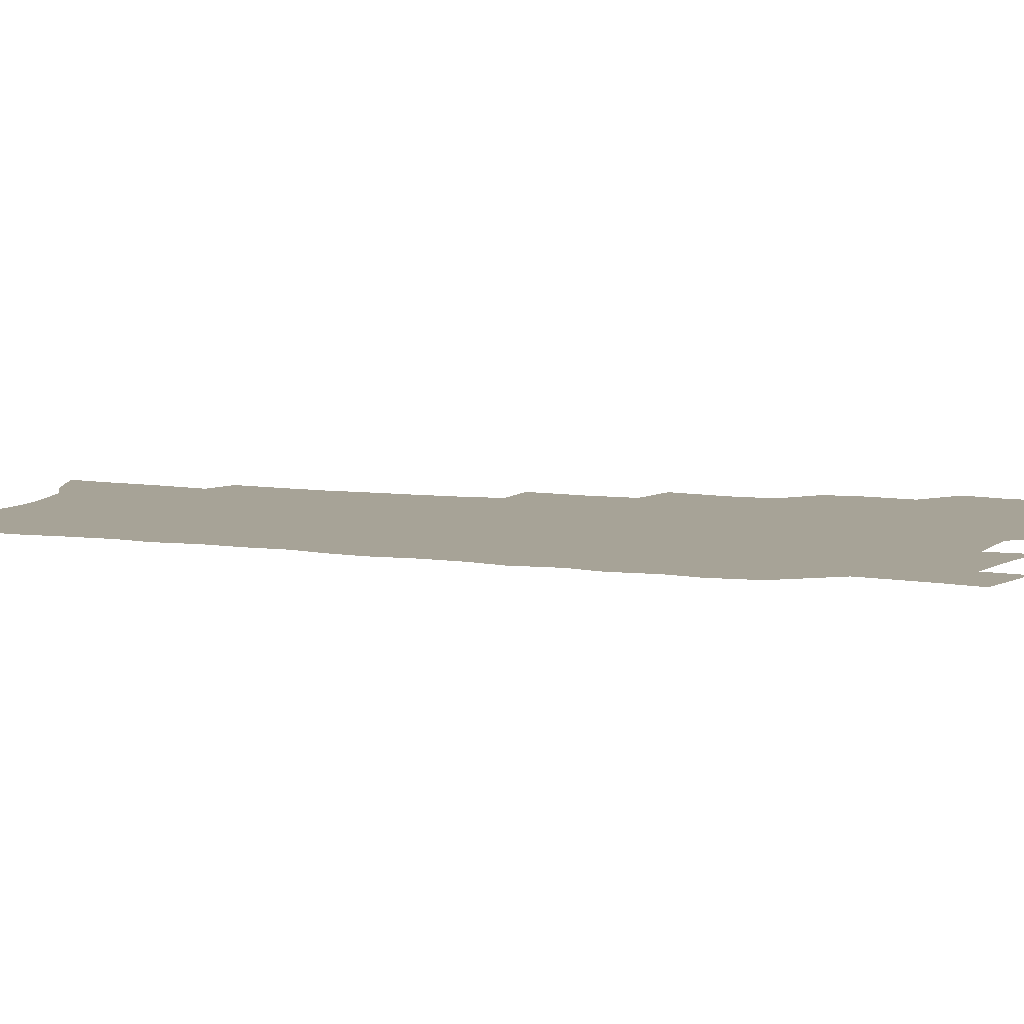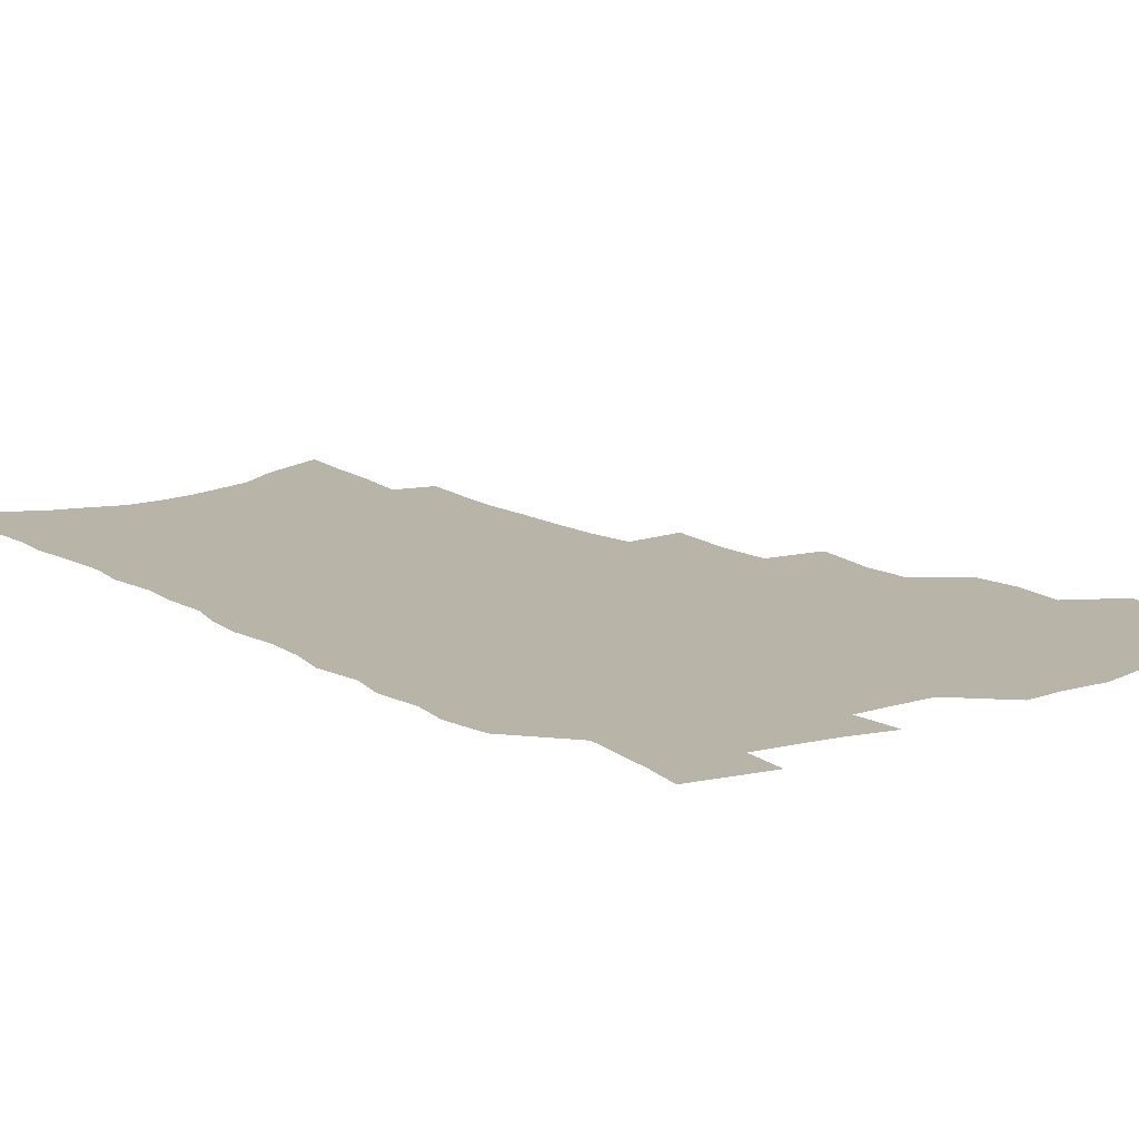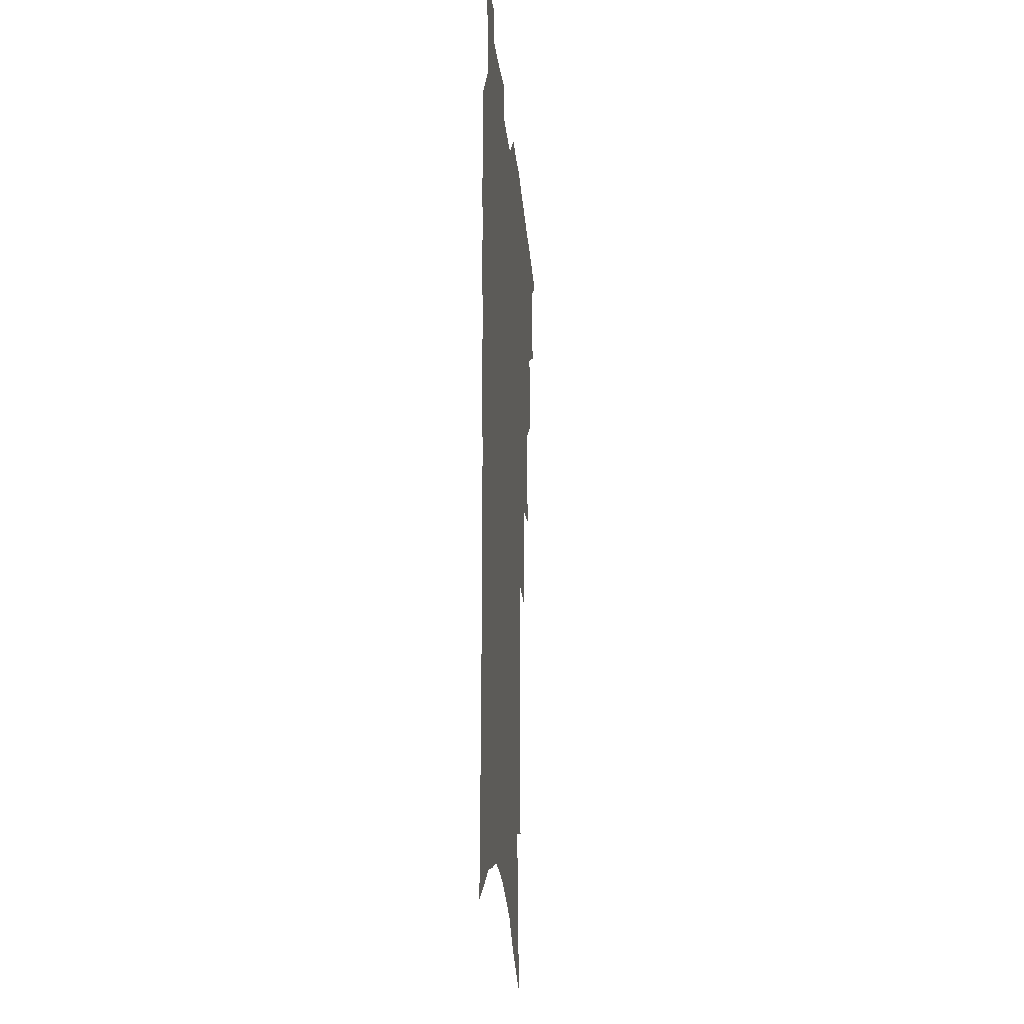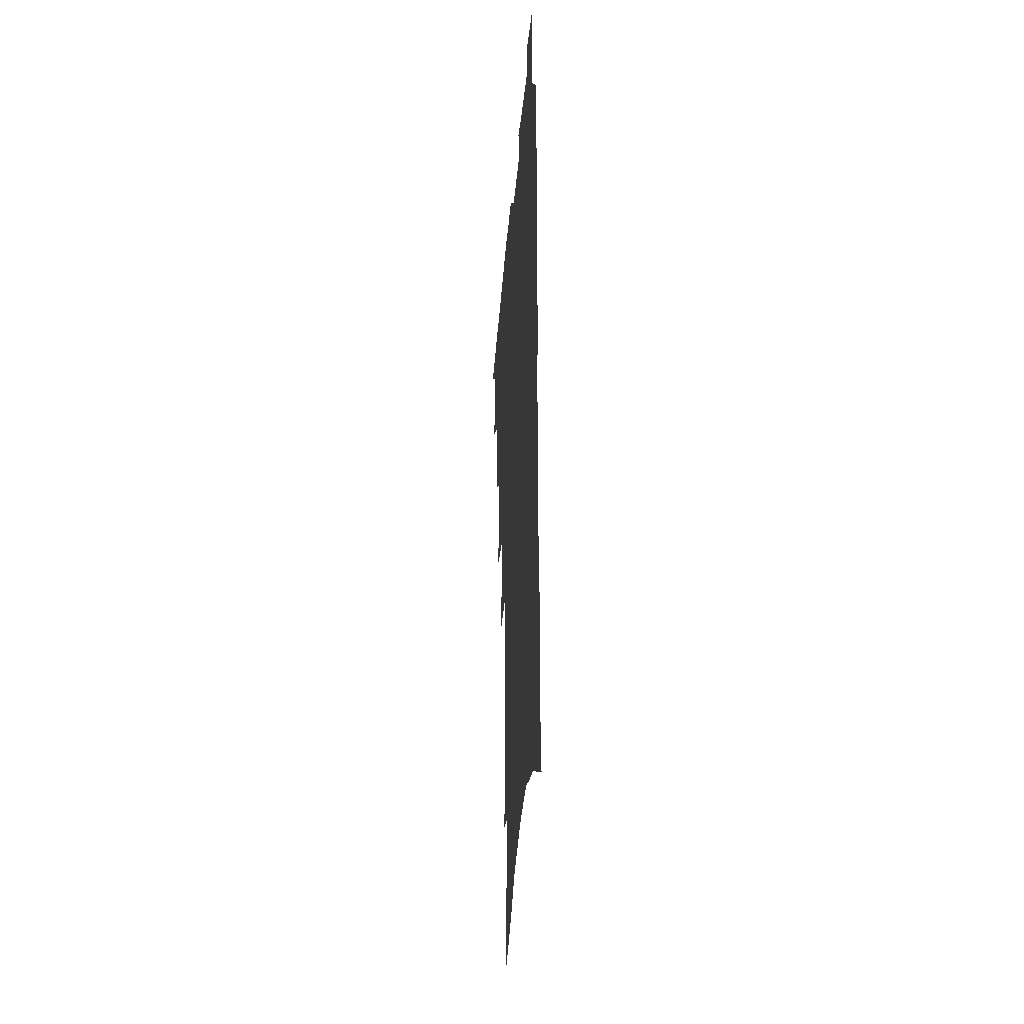
<metadata>
{"format":"obj","ext":"obj","renderer":"f3d","projection":"perspective","resolution":1024,"background":"white","views":[{"elev":6.7,"azim":113.3,"up":"+Z"},{"elev":13.3,"azim":143.2,"up":"+Z"},{"elev":-22.7,"azim":95.3,"up":"+Y"},{"elev":-36.1,"azim":85.4,"up":"+Y"}]}
</metadata>
<code>
v 467.3 516.8 0
v 480.9 469.6 0
v 485.2 488 0
v 485.1 503.1 0
v 482.4 518.5 0
v 499.5 422.7 0
v 497.9 438.6 0
v 500.5 458.1 0
v 502 475 0
v 502 490.2 0
v 500.4 504.7 0
v 497 521.4 0
v 512.6 368.1 0
v 516.9 392.9 0
v 516.5 410.4 0
v 518.6 430.2 0
v 516.5 444.7 0
v 515.1 459.3 0
v 518.3 477.6 0
v 517.3 491.8 0
v 515.2 506.4 0
v 512.3 522.4 0
v 532.2 319.6 0
v 535 344.8 0
v 534.6 364.6 0
v 534 383 0
v 534.9 401.9 0
v 533.2 416.6 0
v 534 433.9 0
v 533.9 449.4 0
v 533.8 464.7 0
v 532.8 479.1 0
v 531.7 493.5 0
v 529.7 508.2 0
v 526.8 524.8 0
v 553.9 209.8 0
v 556 230.4 0
v 557.3 249.7 0
v 556.8 266.1 0
v 556.8 285.2 0
v 556.2 303.7 0
v 554 320.5 0
v 551.7 337.4 0
v 550.5 354.6 0
v 550.6 373.5 0
v 549.1 388.8 0
v 549 405.4 0
v 549 421.4 0
v 549.6 437.5 0
v 549.3 452.2 0
v 549.9 467.2 0
v 548.2 480.9 0
v 546.2 495.2 0
v 544.3 509.7 0
v 541.3 526.7 0
v 562.2 142.9 0
v 564.7 163.8 0
v 566.1 182.6 0
v 569.5 205.9 0
v 572 227.8 0
v 571.2 243.4 0
v 571.8 261.9 0
v 570.4 277.2 0
v 571.2 298.2 0
v 568.8 312.3 0
v 567.6 329.6 0
v 565.3 344.2 0
v 565.4 362.4 0
v 564.6 378.4 0
v 564.6 395.2 0
v 563.9 410.1 0
v 565.1 426.7 0
v 563.9 440.2 0
v 564.9 455.6 0
v 563.7 468.8 0
v 562.5 482.3 0
v 561.1 496.2 0
v 558.4 512.2 0
v 555.5 529.9 0
v 575.5 148.6 0
v 579.5 173.8 0
v 582.4 197 0
v 584.9 219.3 0
v 585.4 237.4 0
v 585.5 255 0
v 584.3 269.8 0
v 584 287.9 0
v 583.5 305.5 0
v 582 320.5 0
v 581.4 337.7 0
v 580.3 353.3 0
v 578.3 366.1 0
v 578 382.3 0
v 578.3 398.7 0
v 579 415.6 0
v 578.4 428.8 0
v 577.9 442.4 0
v 578.2 456.8 0
v 577.2 469.9 0
v 576.8 483.2 0
v 575.4 497 0
v 572.9 513.5 0
v 571.4 528.8 0
v 589.1 154.7 0
v 594.7 186 0
v 597.3 209.2 0
v 597.3 225.8 0
v 597.4 243 0
v 597.1 259.6 0
v 596.4 275.9 0
v 595.7 292.3 0
v 595 308.9 0
v 594.8 327.7 0
v 593.5 341.3 0
v 592.2 355.3 0
v 592 371.7 0
v 591.2 386.3 0
v 591.4 400.2 0
v 591.6 416 0
v 591.1 429.4 0
v 591.1 443.5 0
v 591.5 457.7 0
v 591 470.8 0
v 590.3 484.1 0
v 589.2 498.3 0
v 587.5 513.8 0
v 585.8 529.5 0
v 603.7 164.3 0
v 607.9 193.4 0
v 609.1 213.8 0
v 609.4 231.7 0
v 608.9 246.8 0
v 608.2 261.4 0
v 607.8 278.9 0
v 607.4 296.6 0
v 606.7 312.1 0
v 606.4 330.2 0
v 605.4 343.9 0
v 605 359.5 0
v 604.2 373.2 0
v 603.3 384.1 0
v 603.8 401.2 0
v 604.4 417.8 0
v 604.1 431 0
v 604.7 445.8 0
v 604.3 458.3 0
v 604.2 471.3 0
v 603.9 484.5 0
v 603.9 497.9 0
v 602.5 513 0
v 617 168 0
v 619.8 196 0
v 620.6 216.7 0
v 620.6 233 0
v 620.4 250 0
v 619.8 265.3 0
v 619.4 283 0
v 618.7 296.8 0
v 618.2 315.2 0
v 617.8 330.8 0
v 617.3 345.5 0
v 617 360.5 0
v 616.9 376.2 0
v 616.9 389.6 0
v 616.6 403.7 0
v 616.8 418.8 0
v 616.7 431.5 0
v 617.1 445.8 0
v 617.5 458.9 0
v 617.9 471.7 0
v 617.9 484.4 0
v 617.5 498.1 0
v 617.1 512.5 0
v 630.2 171.6 0
v 631.5 196.1 0
v 631.8 215.4 0
v 631.9 234.3 0
v 631.6 250.9 0
v 631.2 266.9 0
v 630.7 283.5 0
v 630.1 298.9 0
v 629.9 312.8 0
v 629.2 331.9 0
v 629.2 344 0
v 628.8 360.9 0
v 628.9 375.3 0
v 628.8 390.2 0
v 628.9 403.8 0
v 629 418.4 0
v 629.3 432.2 0
v 629.6 445.5 0
v 630 458.6 0
v 630.4 471.5 0
v 630.9 484.1 0
v 631.4 497.3 0
v 631.1 512.4 0
v 630.2 529.8 0
v 643.2 173.1 0
v 643.4 197.9 0
v 643.3 217.2 0
v 643.3 232.7 0
v 643.1 249.4 0
v 642.6 266.6 0
v 642.1 283.3 0
v 641.4 301.5 0
v 641.3 314.2 0
v 640.7 331.6 0
v 640.7 345.6 0
v 640.7 359.8 0
v 640.9 374.7 0
v 640.9 389.2 0
v 641.1 403.2 0
v 641.3 417.3 0
v 641.7 431.4 0
v 642.1 444.8 0
v 642.8 457.6 0
v 643.4 470.5 0
v 644.1 483.5 0
v 644.8 496.7 0
v 645.5 510.5 0
v 645.8 525.9 0
v 656.2 173.2 0
v 655.4 196 0
v 655.1 214.3 0
v 654.5 232.1 0
v 655.3 245.6 0
v 653.9 265.8 0
v 654.5 279 0
v 653.1 298.4 0
v 652.6 314.4 0
v 652.5 329.4 0
v 652.3 345.1 0
v 652.4 359.1 0
v 653.5 371.9 0
v 653.6 386.4 0
v 653.7 400.9 0
v 654.1 414.4 0
v 654 430.7 0
v 654.4 444.2 0
v 655.4 457.1 0
v 656.2 470.1 0
v 657.2 482.7 0
v 658.2 495.7 0
v 659.2 509.2 0
v 660.2 523.5 0
v 669.6 168.4 0
v 667.8 192.4 0
v 667.7 209.6 0
v 667.7 226.1 0
v 667 244.1 0
v 666.3 261.4 0
v 665.9 277.4 0
v 664.6 296.3 0
v 664.6 311 0
v 665.9 323.8 0
v 665.1 340.6 0
v 666.1 353.7 0
v 665.6 370.2 0
v 665.7 385 0
v 666.2 399.1 0
v 666.1 414.2 0
v 667.7 426.9 0
v 668.8 440.2 0
v 668.6 454.9 0
v 669.2 468.4 0
v 670.5 481.3 0
v 671.4 494.6 0
v 672.8 508.1 0
v 674.3 521.7 0
v 675.9 537.2 0
v 682.9 164.5 0
v 680.6 187.7 0
v 680.6 204.3 0
v 679.9 222.5 0
v 680 238.3 0
v 678.6 257.4 0
v 677.8 274.6 0
v 677.6 290.6 0
v 678.5 304.4 0
v 677.4 322.1 0
v 678.2 336.1 0
v 678 351.8 0
v 678.6 365.9 0
v 678.9 380.8 0
v 680.2 394.4 0
v 680.6 409.1 0
v 682.1 422.4 0
v 681.5 438.3 0
v 683 451.3 0
v 683 465.8 0
v 683.3 480.3 0
v 684.6 493.2 0
v 686.3 506.2 0
v 688.1 519.9 0
v 689.8 534.4 0
v 697.9 155.6 0
v 695 179.4 0
v 694.1 197.8 0
v 694.5 213.9 0
v 693.2 232.5 0
v 692.9 249.3 0
v 692.1 266.5 0
v 692 282.5 0
v 691.5 299.1 0
v 690.8 315.6 0
v 692.6 328.9 0
v 693.4 343.6 0
v 692.1 360.5 0
v 695.4 372.7 0
v 695.1 388.4 0
v 694.1 404.7 0
v 696.3 417.9 0
v 696 433.5 0
v 697.2 447.5 0
v 697.5 462.2 0
v 697 477.3 0
v 698.7 490.6 0
v 700.2 504.4 0
v 701.9 518 0
v 704.3 531.5 0
v 712.9 147.3 0
v 710.9 168.7 0
v 711.5 185.1 0
v 710.7 202.8 0
v 711.8 218.1 0
v 710.2 236.6 0
v 709.5 253.8 0
v 711.5 267.5 0
v 709.8 285.8 0
v 710.9 300.6 0
v 710.3 317.2 0
v 713.4 330 0
v 714.7 344.8 0
v 713.1 362.6 0
v 713.9 377.6 0
v 716.7 391.3 0
v 714.6 409.1 0
v 717.4 422.7 0
v 715.7 439.5 0
v 717.8 453.4 0
v 715.5 470.4 0
f 4 5 1
f 8 9 2
f 2 9 3
f 9 10 3
f 3 10 4
f 10 11 4
f 4 11 5
f 11 12 5
f 15 16 6
f 6 16 7
f 16 17 7
f 7 17 8
f 17 18 8
f 8 18 9
f 18 19 9
f 9 19 10
f 19 20 10
f 10 20 11
f 20 21 11
f 11 21 12
f 21 22 12
f 25 26 13
f 13 26 14
f 26 27 14
f 14 27 15
f 27 28 15
f 15 28 16
f 28 29 16
f 16 29 17
f 29 30 17
f 17 30 18
f 30 31 18
f 18 31 19
f 31 32 19
f 19 32 20
f 32 33 20
f 20 33 21
f 33 34 21
f 21 34 22
f 34 35 22
f 42 43 23
f 23 43 24
f 43 44 24
f 24 44 25
f 44 45 25
f 25 45 26
f 45 46 26
f 26 46 27
f 46 47 27
f 27 47 28
f 47 48 28
f 28 48 29
f 48 49 29
f 29 49 30
f 49 50 30
f 30 50 31
f 50 51 31
f 31 51 32
f 51 52 32
f 32 52 33
f 52 53 33
f 33 53 34
f 53 54 34
f 34 54 35
f 54 55 35
f 59 60 36
f 36 60 37
f 60 61 37
f 37 61 38
f 61 62 38
f 38 62 39
f 62 63 39
f 39 63 40
f 63 64 40
f 40 64 41
f 64 65 41
f 41 65 42
f 65 66 42
f 42 66 43
f 66 67 43
f 43 67 44
f 67 68 44
f 44 68 45
f 68 69 45
f 45 69 46
f 69 70 46
f 46 70 47
f 70 71 47
f 47 71 48
f 71 72 48
f 48 72 49
f 72 73 49
f 49 73 50
f 73 74 50
f 50 74 51
f 74 75 51
f 51 75 52
f 75 76 52
f 52 76 53
f 76 77 53
f 53 77 54
f 77 78 54
f 54 78 55
f 78 79 55
f 56 80 57
f 80 81 57
f 57 81 58
f 81 82 58
f 58 82 59
f 82 83 59
f 59 83 60
f 83 84 60
f 60 84 61
f 84 85 61
f 61 85 62
f 85 86 62
f 62 86 63
f 86 87 63
f 63 87 64
f 87 88 64
f 64 88 65
f 88 89 65
f 65 89 66
f 89 90 66
f 66 90 67
f 90 91 67
f 67 91 68
f 91 92 68
f 68 92 69
f 92 93 69
f 69 93 70
f 93 94 70
f 70 94 71
f 94 95 71
f 71 95 72
f 95 96 72
f 72 96 73
f 96 97 73
f 73 97 74
f 97 98 74
f 74 98 75
f 98 99 75
f 75 99 76
f 99 100 76
f 76 100 77
f 100 101 77
f 77 101 78
f 101 102 78
f 78 102 79
f 102 103 79
f 80 104 81
f 104 105 81
f 81 105 82
f 105 106 82
f 82 106 83
f 106 107 83
f 83 107 84
f 107 108 84
f 84 108 85
f 108 109 85
f 85 109 86
f 109 110 86
f 86 110 87
f 110 111 87
f 87 111 88
f 111 112 88
f 88 112 89
f 112 113 89
f 89 113 90
f 113 114 90
f 90 114 91
f 114 115 91
f 91 115 92
f 115 116 92
f 92 116 93
f 116 117 93
f 93 117 94
f 117 118 94
f 94 118 95
f 118 119 95
f 95 119 96
f 119 120 96
f 96 120 97
f 120 121 97
f 97 121 98
f 121 122 98
f 98 122 99
f 122 123 99
f 99 123 100
f 123 124 100
f 100 124 101
f 124 125 101
f 101 125 102
f 125 126 102
f 102 126 103
f 126 127 103
f 104 128 105
f 128 129 105
f 105 129 106
f 129 130 106
f 106 130 107
f 130 131 107
f 107 131 108
f 131 132 108
f 108 132 109
f 132 133 109
f 109 133 110
f 133 134 110
f 110 134 111
f 134 135 111
f 111 135 112
f 135 136 112
f 112 136 113
f 136 137 113
f 113 137 114
f 137 138 114
f 114 138 115
f 138 139 115
f 115 139 116
f 139 140 116
f 116 140 117
f 140 141 117
f 117 141 118
f 141 142 118
f 118 142 119
f 142 143 119
f 119 143 120
f 143 144 120
f 120 144 121
f 144 145 121
f 121 145 122
f 145 146 122
f 122 146 123
f 146 147 123
f 123 147 124
f 147 148 124
f 124 148 125
f 148 149 125
f 125 149 126
f 149 150 126
f 126 150 127
f 128 151 129
f 151 152 129
f 129 152 130
f 152 153 130
f 130 153 131
f 153 154 131
f 131 154 132
f 154 155 132
f 132 155 133
f 155 156 133
f 133 156 134
f 156 157 134
f 134 157 135
f 157 158 135
f 135 158 136
f 158 159 136
f 136 159 137
f 159 160 137
f 137 160 138
f 160 161 138
f 138 161 139
f 161 162 139
f 139 162 140
f 162 163 140
f 140 163 141
f 163 164 141
f 141 164 142
f 164 165 142
f 142 165 143
f 165 166 143
f 143 166 144
f 166 167 144
f 144 167 145
f 167 168 145
f 145 168 146
f 168 169 146
f 146 169 147
f 169 170 147
f 147 170 148
f 170 171 148
f 148 171 149
f 171 172 149
f 149 172 150
f 172 173 150
f 151 174 152
f 174 175 152
f 152 175 153
f 175 176 153
f 153 176 154
f 176 177 154
f 154 177 155
f 177 178 155
f 155 178 156
f 178 179 156
f 156 179 157
f 179 180 157
f 157 180 158
f 180 181 158
f 158 181 159
f 181 182 159
f 159 182 160
f 182 183 160
f 160 183 161
f 183 184 161
f 161 184 162
f 184 185 162
f 162 185 163
f 185 186 163
f 163 186 164
f 186 187 164
f 164 187 165
f 187 188 165
f 165 188 166
f 188 189 166
f 166 189 167
f 189 190 167
f 167 190 168
f 190 191 168
f 168 191 169
f 191 192 169
f 169 192 170
f 192 193 170
f 170 193 171
f 193 194 171
f 171 194 172
f 194 195 172
f 172 195 173
f 195 196 173
f 174 198 175
f 198 199 175
f 175 199 176
f 199 200 176
f 176 200 177
f 200 201 177
f 177 201 178
f 201 202 178
f 178 202 179
f 202 203 179
f 179 203 180
f 203 204 180
f 180 204 181
f 204 205 181
f 181 205 182
f 205 206 182
f 182 206 183
f 206 207 183
f 183 207 184
f 207 208 184
f 184 208 185
f 208 209 185
f 185 209 186
f 209 210 186
f 186 210 187
f 210 211 187
f 187 211 188
f 211 212 188
f 188 212 189
f 212 213 189
f 189 213 190
f 213 214 190
f 190 214 191
f 214 215 191
f 191 215 192
f 215 216 192
f 192 216 193
f 216 217 193
f 193 217 194
f 217 218 194
f 194 218 195
f 218 219 195
f 195 219 196
f 219 220 196
f 196 220 197
f 220 221 197
f 198 222 199
f 222 223 199
f 199 223 200
f 223 224 200
f 200 224 201
f 224 225 201
f 201 225 202
f 225 226 202
f 202 226 203
f 226 227 203
f 203 227 204
f 227 228 204
f 204 228 205
f 228 229 205
f 205 229 206
f 229 230 206
f 206 230 207
f 230 231 207
f 207 231 208
f 231 232 208
f 208 232 209
f 232 233 209
f 209 233 210
f 233 234 210
f 210 234 211
f 234 235 211
f 211 235 212
f 235 236 212
f 212 236 213
f 236 237 213
f 213 237 214
f 237 238 214
f 214 238 215
f 238 239 215
f 215 239 216
f 239 240 216
f 216 240 217
f 240 241 217
f 217 241 218
f 241 242 218
f 218 242 219
f 242 243 219
f 219 243 220
f 243 244 220
f 220 244 221
f 244 245 221
f 222 246 223
f 246 247 223
f 223 247 224
f 247 248 224
f 224 248 225
f 248 249 225
f 225 249 226
f 249 250 226
f 226 250 227
f 250 251 227
f 227 251 228
f 251 252 228
f 228 252 229
f 252 253 229
f 229 253 230
f 253 254 230
f 230 254 231
f 254 255 231
f 231 255 232
f 255 256 232
f 232 256 233
f 256 257 233
f 233 257 234
f 257 258 234
f 234 258 235
f 258 259 235
f 235 259 236
f 259 260 236
f 236 260 237
f 260 261 237
f 237 261 238
f 261 262 238
f 238 262 239
f 262 263 239
f 239 263 240
f 263 264 240
f 240 264 241
f 264 265 241
f 241 265 242
f 265 266 242
f 242 266 243
f 266 267 243
f 243 267 244
f 267 268 244
f 244 268 245
f 268 269 245
f 246 271 247
f 271 272 247
f 247 272 248
f 272 273 248
f 248 273 249
f 273 274 249
f 249 274 250
f 274 275 250
f 250 275 251
f 275 276 251
f 251 276 252
f 276 277 252
f 252 277 253
f 277 278 253
f 253 278 254
f 278 279 254
f 254 279 255
f 279 280 255
f 255 280 256
f 280 281 256
f 256 281 257
f 281 282 257
f 257 282 258
f 282 283 258
f 258 283 259
f 283 284 259
f 259 284 260
f 284 285 260
f 260 285 261
f 285 286 261
f 261 286 262
f 286 287 262
f 262 287 263
f 287 288 263
f 263 288 264
f 288 289 264
f 264 289 265
f 289 290 265
f 265 290 266
f 290 291 266
f 266 291 267
f 291 292 267
f 267 292 268
f 292 293 268
f 268 293 269
f 293 294 269
f 269 294 270
f 294 295 270
f 271 296 272
f 296 297 272
f 272 297 273
f 297 298 273
f 273 298 274
f 298 299 274
f 274 299 275
f 299 300 275
f 275 300 276
f 300 301 276
f 276 301 277
f 301 302 277
f 277 302 278
f 302 303 278
f 278 303 279
f 303 304 279
f 279 304 280
f 304 305 280
f 280 305 281
f 305 306 281
f 281 306 282
f 306 307 282
f 282 307 283
f 307 308 283
f 283 308 284
f 308 309 284
f 284 309 285
f 309 310 285
f 285 310 286
f 310 311 286
f 286 311 287
f 311 312 287
f 287 312 288
f 312 313 288
f 288 313 289
f 313 314 289
f 289 314 290
f 314 315 290
f 290 315 291
f 315 316 291
f 291 316 292
f 316 317 292
f 292 317 293
f 317 318 293
f 293 318 294
f 318 319 294
f 294 319 295
f 319 320 295
f 296 321 297
f 321 322 297
f 297 322 298
f 322 323 298
f 298 323 299
f 323 324 299
f 299 324 300
f 324 325 300
f 300 325 301
f 325 326 301
f 301 326 302
f 326 327 302
f 302 327 303
f 327 328 303
f 303 328 304
f 328 329 304
f 304 329 305
f 329 330 305
f 305 330 306
f 330 331 306
f 306 331 307
f 331 332 307
f 307 332 308
f 332 333 308
f 308 333 309
f 333 334 309
f 309 334 310
f 334 335 310
f 310 335 311
f 335 336 311
f 311 336 312
f 336 337 312
f 312 337 313
f 337 338 313
f 313 338 314
f 338 339 314
f 314 339 315
f 339 340 315
f 315 340 316
f 340 341 316
f 316 341 317

</code>
